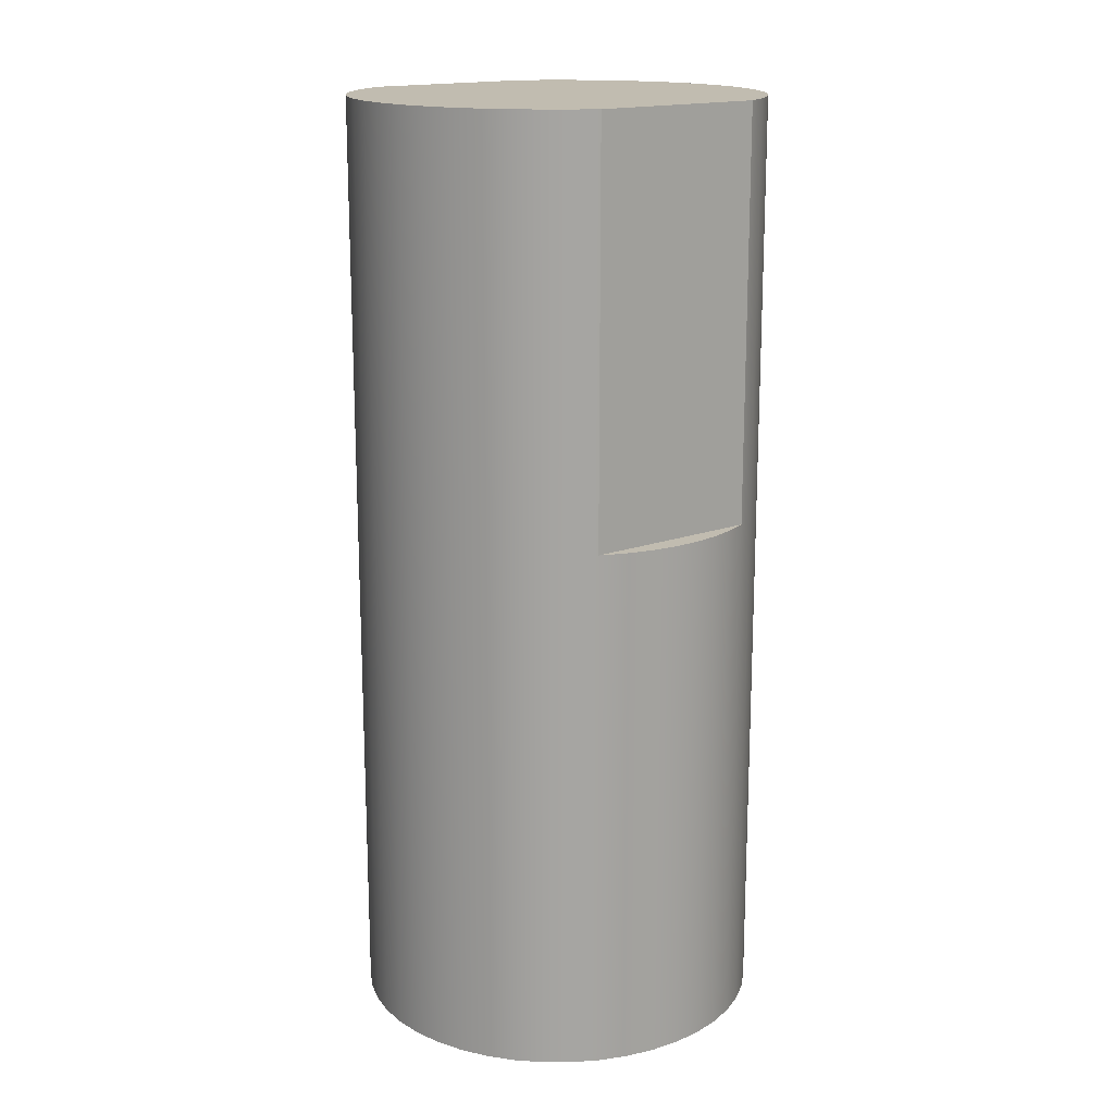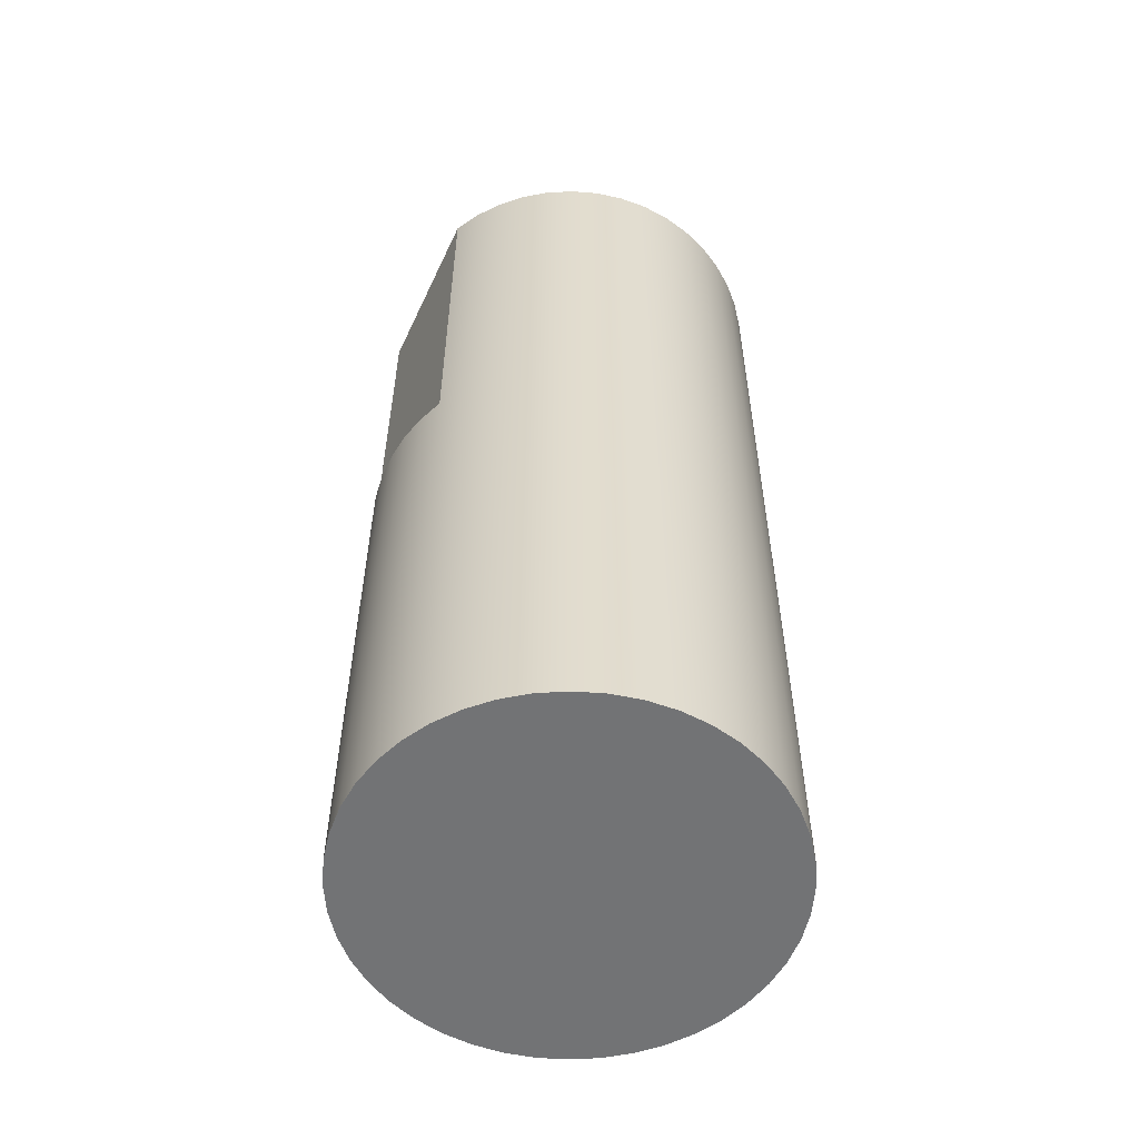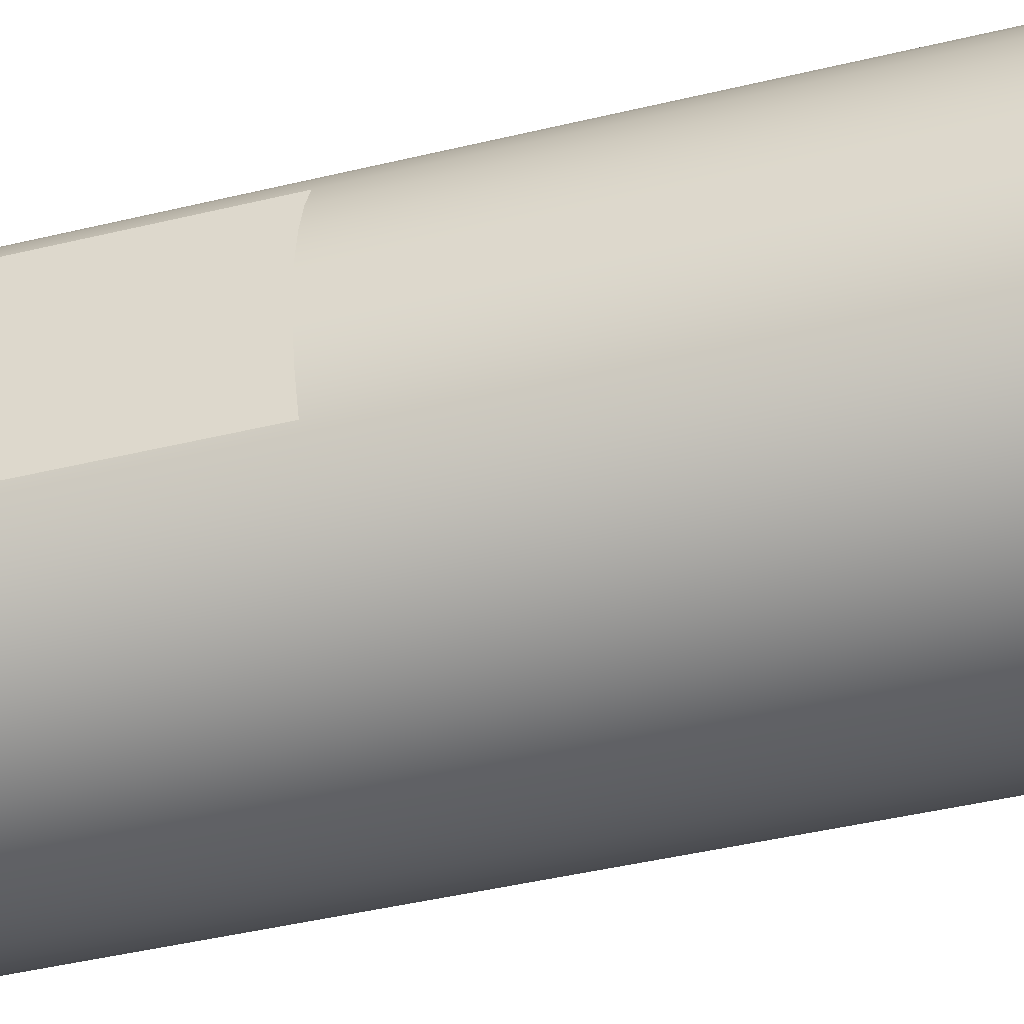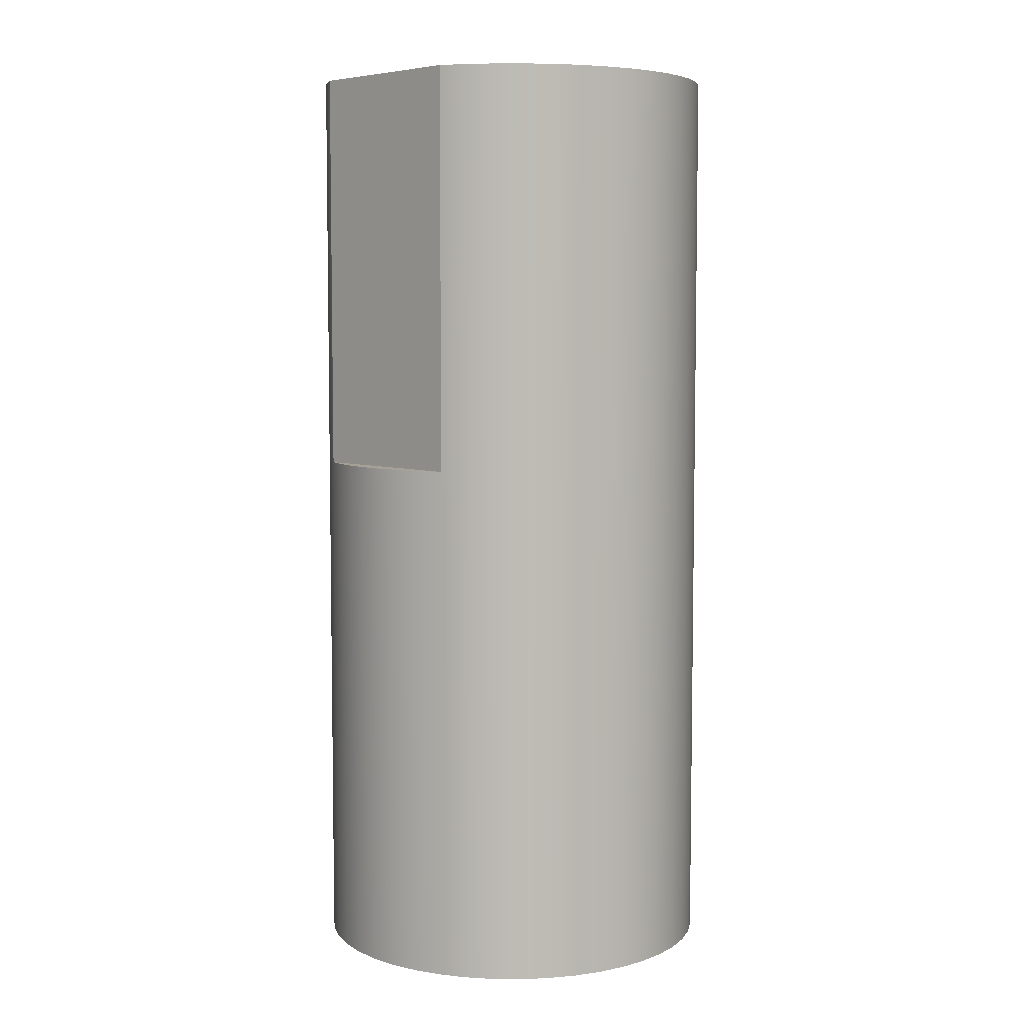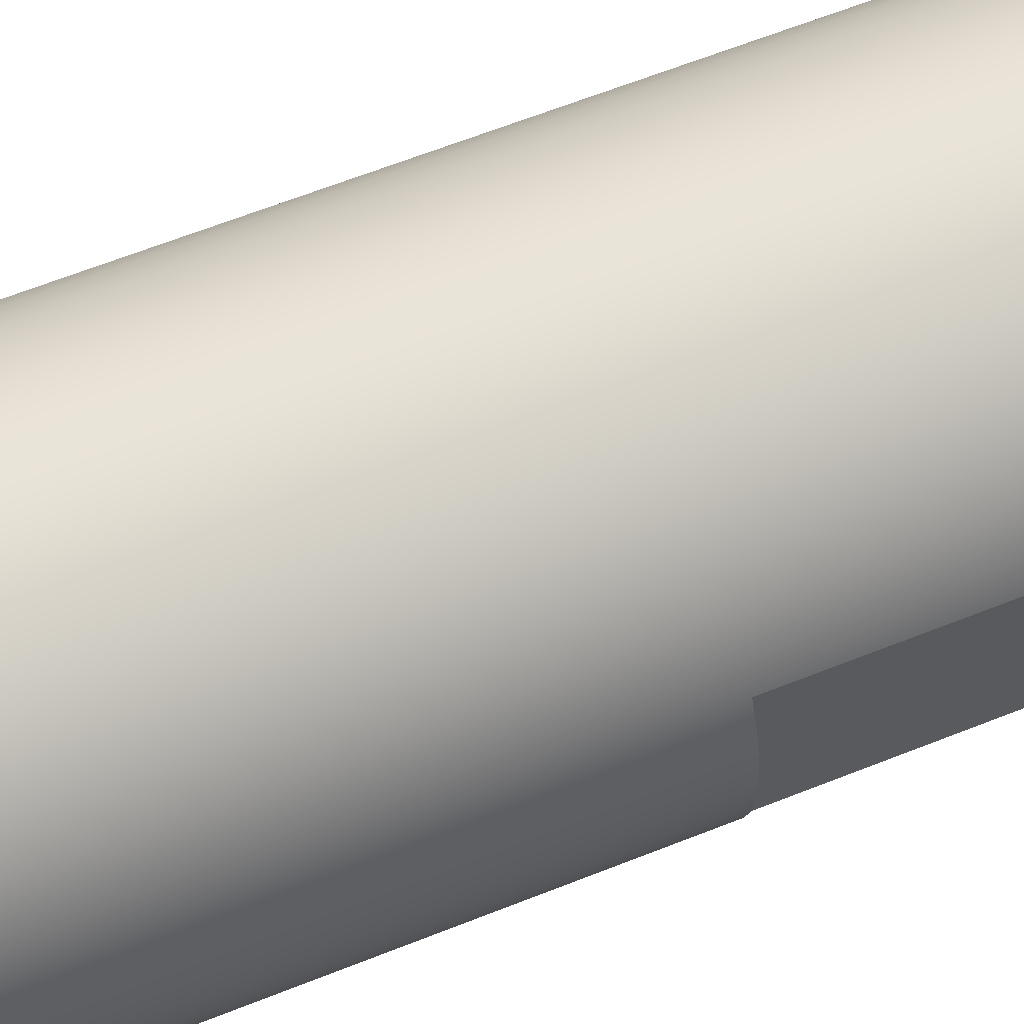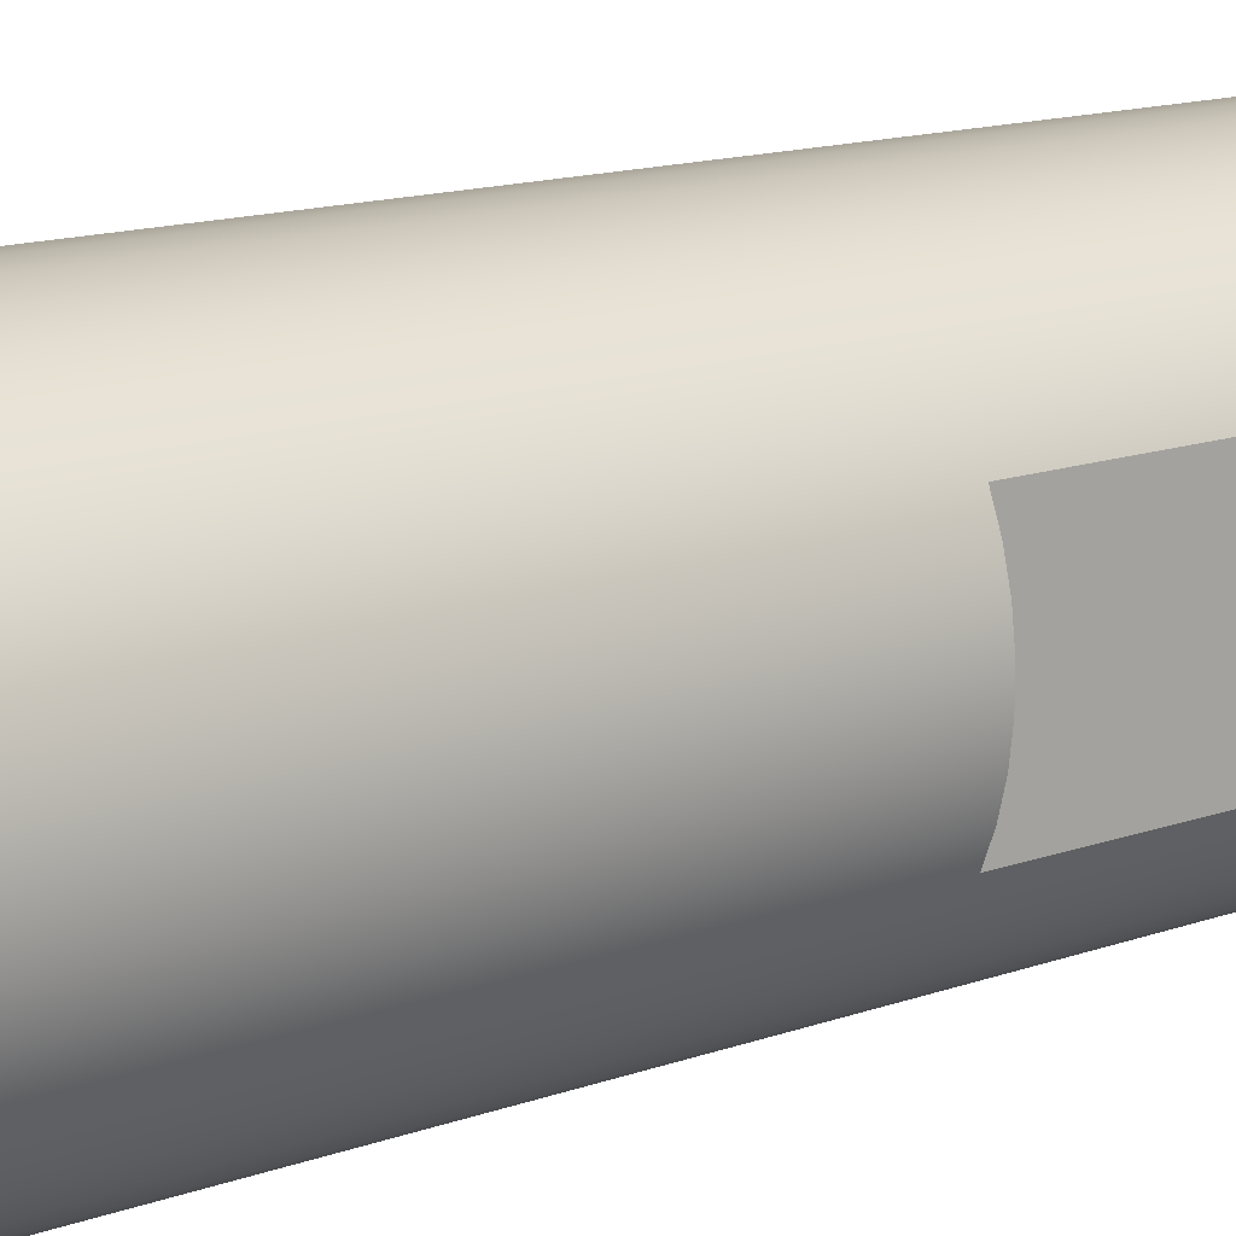
<metadata>
{"format":"obj","ext":"obj","renderer":"f3d","projection":"perspective","resolution":1024,"background":"white","views":[{"elev":16.6,"azim":-126.8,"up":"+Y"},{"elev":-55.9,"azim":155.1,"up":"+Y"},{"elev":-44.0,"azim":-74.2,"up":"+Z"},{"elev":6.0,"azim":-43.4,"up":"+Y"},{"elev":64.9,"azim":68.3,"up":"+Z"},{"elev":14.5,"azim":52.3,"up":"+Z"}]}
</metadata>
<code>
v 0.45 1.15 -0.2179
v 0.45 1.15 0.2179
v 0.45 0.15 0.2179
v 0.45 0.15 -0.2179
v 0.45 0.15 -0.2179
v 0.45 0.15 0.2179
v 0.4743 0.15 0.1583
v 0.4907 0.15 0.09605
v 0.499 0.15 0.03219
v 0.499 0.15 -0.03219
v 0.4907 0.15 -0.09605
v 0.4743 0.15 -0.1583
v -0.45 1.15 0.2179
v -0.45 1.15 -0.2179
v -0.45 0.15 -0.2179
v -0.45 0.15 0.2179
v -0.45 0.15 -0.2179
v -0.4743 0.15 -0.1583
v -0.4907 0.15 -0.09605
v -0.499 0.15 -0.03219
v -0.499 0.15 0.03219
v -0.4907 0.15 0.09605
v -0.4743 0.15 0.1583
v -0.45 0.15 0.2179
v 0.45 1.15 0.2179
v 0.45 1.15 -0.2179
v 0.4152 1.15 -0.2786
v 0.3723 1.15 -0.3338
v 0.3221 1.15 -0.3825
v 0.2655 1.15 -0.4237
v 0.2038 1.15 -0.4566
v 0.1382 1.15 -0.4805
v 0.06976 1.15 -0.4951
v -8.041e-17 1.15 -0.5
v -0.06976 1.15 -0.4951
v -0.1382 1.15 -0.4805
v -0.2038 1.15 -0.4566
v -0.2655 1.15 -0.4237
v -0.3221 1.15 -0.3825
v -0.3723 1.15 -0.3338
v -0.4152 1.15 -0.2786
v -0.45 1.15 -0.2179
v -0.45 1.15 0.2179
v -0.4152 1.15 0.2786
v -0.3723 1.15 0.3338
v -0.3221 1.15 0.3825
v -0.2655 1.15 0.4237
v -0.2038 1.15 0.4566
v -0.1382 1.15 0.4805
v -0.06976 1.15 0.4951
v 3.062e-17 1.15 0.5
v 0.06976 1.15 0.4951
v 0.1382 1.15 0.4805
v 0.2038 1.15 0.4566
v 0.2655 1.15 0.4237
v 0.3221 1.15 0.3825
v 0.3723 1.15 0.3338
v 0.4152 1.15 0.2786
v -0.5 -1.15 6.123e-17
v -0.4949 -1.15 -0.07116
v -0.4797 -1.15 -0.1409
v -0.4548 -1.15 -0.2077
v -0.4206 -1.15 -0.2703
v -0.3779 -1.15 -0.3274
v -0.3274 -1.15 -0.3779
v -0.2703 -1.15 -0.4206
v -0.2077 -1.15 -0.4548
v -0.1409 -1.15 -0.4797
v -0.07116 -1.15 -0.4949
v 3.062e-17 -1.15 -0.5
v 0.07116 -1.15 -0.4949
v 0.1409 -1.15 -0.4797
v 0.2077 -1.15 -0.4548
v 0.2703 -1.15 -0.4206
v 0.3274 -1.15 -0.3779
v 0.3779 -1.15 -0.3274
v 0.4206 -1.15 -0.2703
v 0.4548 -1.15 -0.2077
v 0.4797 -1.15 -0.1409
v 0.4949 -1.15 -0.07116
v 0.5 -1.15 0
v 0.4949 -1.15 0.07116
v 0.4797 -1.15 0.1409
v 0.4548 -1.15 0.2077
v 0.4206 -1.15 0.2703
v 0.3779 -1.15 0.3274
v 0.3274 -1.15 0.3779
v 0.2703 -1.15 0.4206
v 0.2077 -1.15 0.4548
v 0.1409 -1.15 0.4797
v 0.07116 -1.15 0.4949
v 3.062e-17 -1.15 0.5
v -0.07116 -1.15 0.4949
v -0.1409 -1.15 0.4797
v -0.2077 -1.15 0.4548
v -0.2703 -1.15 0.4206
v -0.3274 -1.15 0.3779
v -0.3779 -1.15 0.3274
v -0.4206 -1.15 0.2703
v -0.4548 -1.15 0.2077
v -0.4797 -1.15 0.1409
v -0.4949 -1.15 0.07116
v 0.45 0.15 0.2179
v 0.45 1.15 0.2179
v 0.4152 1.15 0.2786
v 0.3723 1.15 0.3338
v 0.3221 1.15 0.3825
v 0.2655 1.15 0.4237
v 0.2038 1.15 0.4566
v 0.1382 1.15 0.4805
v 0.06976 1.15 0.4951
v 3.062e-17 1.15 0.5
v -0.06976 1.15 0.4951
v -0.1382 1.15 0.4805
v -0.2038 1.15 0.4566
v -0.2655 1.15 0.4237
v -0.3221 1.15 0.3825
v -0.3723 1.15 0.3338
v -0.4152 1.15 0.2786
v -0.45 1.15 0.2179
v -0.45 0.15 0.2179
v -0.4743 0.15 0.1583
v -0.4907 0.15 0.09605
v -0.499 0.15 0.03219
v -0.499 0.15 -0.03219
v -0.4907 0.15 -0.09605
v -0.4743 0.15 -0.1583
v -0.45 0.15 -0.2179
v -0.45 1.15 -0.2179
v -0.4152 1.15 -0.2786
v -0.3723 1.15 -0.3338
v -0.3221 1.15 -0.3825
v -0.2655 1.15 -0.4237
v -0.2038 1.15 -0.4566
v -0.1382 1.15 -0.4805
v -0.06976 1.15 -0.4951
v -8.041e-17 1.15 -0.5
v 0.06976 1.15 -0.4951
v 0.1382 1.15 -0.4805
v 0.2038 1.15 -0.4566
v 0.2655 1.15 -0.4237
v 0.3221 1.15 -0.3825
v 0.3723 1.15 -0.3338
v 0.4152 1.15 -0.2786
v 0.45 1.15 -0.2179
v 0.45 0.15 -0.2179
v 0.4743 0.15 -0.1583
v 0.4907 0.15 -0.09605
v 0.499 0.15 -0.03219
v 0.499 0.15 0.03219
v 0.4907 0.15 0.09605
v 0.4743 0.15 0.1583
v -0.5 -1.15 6.123e-17
v -0.4949 -1.15 0.07116
v -0.4797 -1.15 0.1409
v -0.4548 -1.15 0.2077
v -0.4206 -1.15 0.2703
v -0.3779 -1.15 0.3274
v -0.3274 -1.15 0.3779
v -0.2703 -1.15 0.4206
v -0.2077 -1.15 0.4548
v -0.1409 -1.15 0.4797
v -0.07116 -1.15 0.4949
v 3.062e-17 -1.15 0.5
v 0.07116 -1.15 0.4949
v 0.1409 -1.15 0.4797
v 0.2077 -1.15 0.4548
v 0.2703 -1.15 0.4206
v 0.3274 -1.15 0.3779
v 0.3779 -1.15 0.3274
v 0.4206 -1.15 0.2703
v 0.4548 -1.15 0.2077
v 0.4797 -1.15 0.1409
v 0.4949 -1.15 0.07116
v 0.5 -1.15 0
v 0.4949 -1.15 -0.07116
v 0.4797 -1.15 -0.1409
v 0.4548 -1.15 -0.2077
v 0.4206 -1.15 -0.2703
v 0.3779 -1.15 -0.3274
v 0.3274 -1.15 -0.3779
v 0.2703 -1.15 -0.4206
v 0.2077 -1.15 -0.4548
v 0.1409 -1.15 -0.4797
v 0.07116 -1.15 -0.4949
v 3.062e-17 -1.15 -0.5
v -0.07116 -1.15 -0.4949
v -0.1409 -1.15 -0.4797
v -0.2077 -1.15 -0.4548
v -0.2703 -1.15 -0.4206
v -0.3274 -1.15 -0.3779
v -0.3779 -1.15 -0.3274
v -0.4206 -1.15 -0.2703
v -0.4548 -1.15 -0.2077
v -0.4797 -1.15 -0.1409
v -0.4949 -1.15 -0.07116
v -0.499 0.15 0.03219
v -0.5 -1.15 6.123e-17
g 667d4976-e2e4-11ea-aa46-54bf646e7e1f
f 1 2 4
f 4 2 3
g 6684ea36-e2e4-11ea-b39d-54bf646e7e1f
f 6 7 5
f 5 7 12
f 12 7 11
f 11 7 8
f 11 8 10
f 10 8 9
g 668d0082-e2e4-11ea-bf61-54bf646e7e1f
f 13 14 16
f 16 14 15
g 6694c7ee-e2e4-11ea-ad31-54bf646e7e1f
f 24 17 23
f 23 17 18
f 23 18 22
f 22 18 19
f 22 19 21
f 21 19 20
g 65c99140-e2e4-11ea-a3b0-54bf646e7e1f
f 26 27 25
f 25 27 58
f 58 27 28
f 58 28 57
f 57 28 29
f 57 29 56
f 56 29 30
f 56 30 31
f 31 32 56
f 56 32 33
f 56 33 34
f 34 35 56
f 56 35 46
f 56 46 55
f 55 46 47
f 55 47 54
f 54 47 48
f 54 48 53
f 53 48 49
f 53 49 52
f 52 49 50
f 52 50 51
f 35 36 46
f 46 36 37
f 46 37 38
f 38 39 46
f 46 39 45
f 45 39 40
f 45 40 44
f 44 40 41
f 44 41 43
f 43 41 42
g 65ba2874-e2e4-11ea-b134-54bf646e7e1f
f 60 80 59
f 59 80 81
f 59 81 102
f 102 81 82
f 102 82 101
f 101 82 83
f 101 83 100
f 100 83 84
f 100 84 99
f 99 84 85
f 99 85 98
f 98 85 86
f 98 86 97
f 97 86 87
f 97 87 96
f 96 87 88
f 96 88 95
f 95 88 89
f 95 89 94
f 94 89 90
f 94 90 93
f 93 90 91
f 93 91 92
f 80 60 79
f 79 60 61
f 79 61 78
f 78 61 62
f 78 62 77
f 77 62 63
f 77 63 76
f 76 63 64
f 76 64 75
f 75 64 65
f 75 65 74
f 74 65 66
f 74 66 73
f 73 66 67
f 73 67 72
f 72 67 68
f 72 68 71
f 71 68 69
f 71 69 70
g 65c1c976-e2e4-11ea-9b16-54bf646e7e1f
f 104 171 103
f 103 171 172
f 103 172 152
f 152 172 173
f 152 173 151
f 151 173 174
f 151 174 150
f 150 174 175
f 150 175 149
f 149 175 176
f 149 176 148
f 148 176 177
f 148 177 147
f 147 177 178
f 147 178 146
f 146 178 179
f 146 179 144
f 144 179 180
f 144 180 143
f 143 180 181
f 143 181 142
f 142 181 182
f 142 182 141
f 141 182 183
f 141 183 140
f 140 183 184
f 140 184 139
f 139 184 185
f 139 185 138
f 138 185 186
f 138 186 137
f 137 186 136
f 136 186 187
f 136 187 135
f 135 187 188
f 135 188 134
f 134 188 189
f 134 189 133
f 133 189 190
f 133 190 132
f 132 190 191
f 132 191 131
f 131 191 192
f 131 192 130
f 130 192 193
f 130 193 129
f 129 193 128
f 128 193 194
f 128 194 127
f 127 194 195
f 127 195 126
f 126 195 196
f 126 196 125
f 125 196 198
f 125 198 124
f 197 153 154
f 197 154 123
f 123 154 155
f 123 155 122
f 122 155 156
f 122 156 121
f 121 156 157
f 121 157 119
f 119 157 158
f 119 158 118
f 118 158 159
f 118 159 117
f 117 159 160
f 117 160 116
f 116 160 161
f 116 161 115
f 115 161 162
f 115 162 114
f 114 162 163
f 114 163 113
f 113 163 164
f 113 164 112
f 112 164 111
f 111 164 165
f 111 165 110
f 110 165 166
f 110 166 109
f 109 166 167
f 109 167 108
f 108 167 168
f 108 168 107
f 107 168 169
f 107 169 106
f 106 169 170
f 106 170 105
f 105 170 171
f 105 171 104
f 119 120 121
f 144 145 146

</code>
